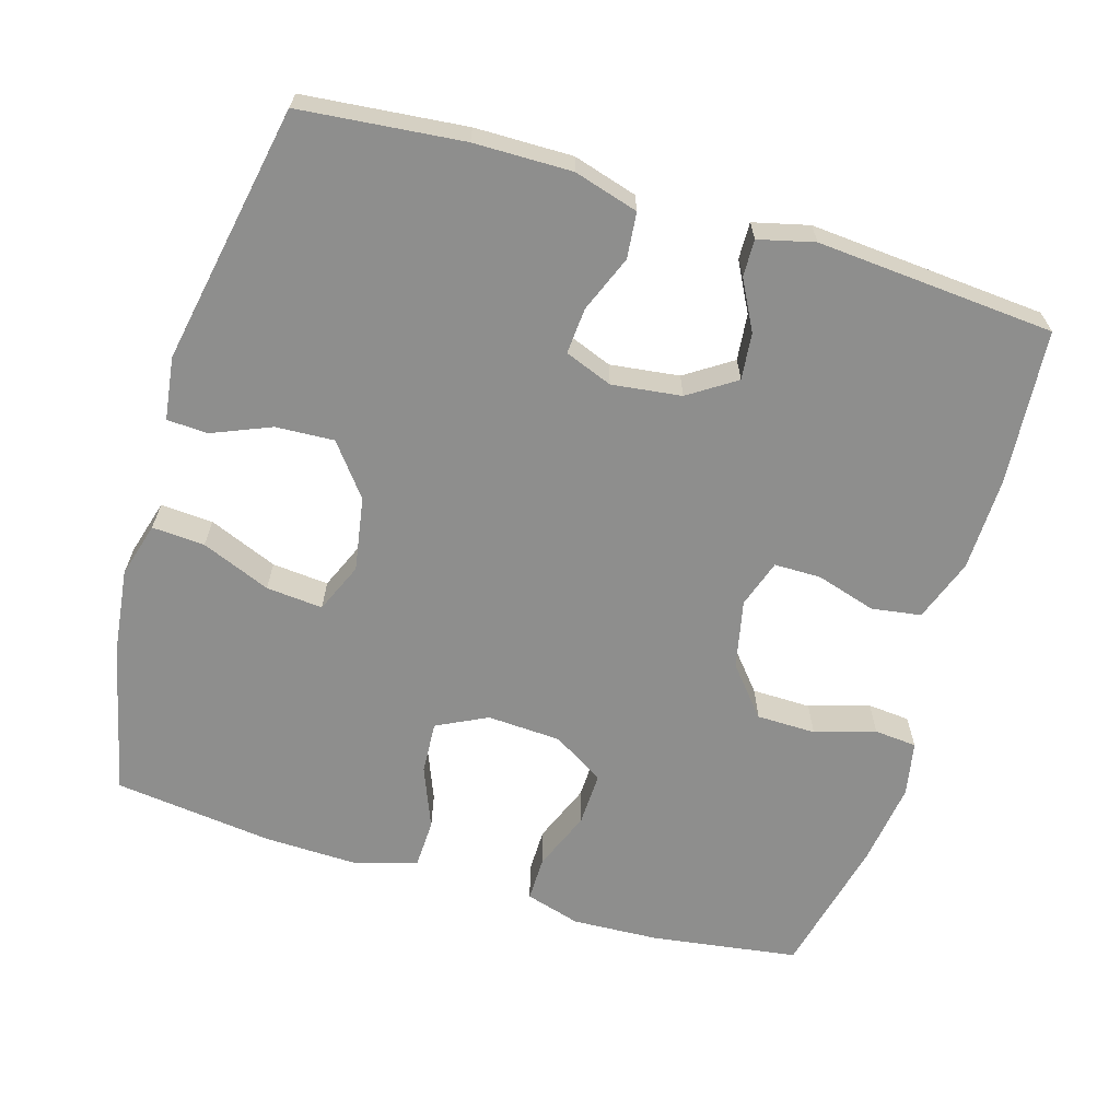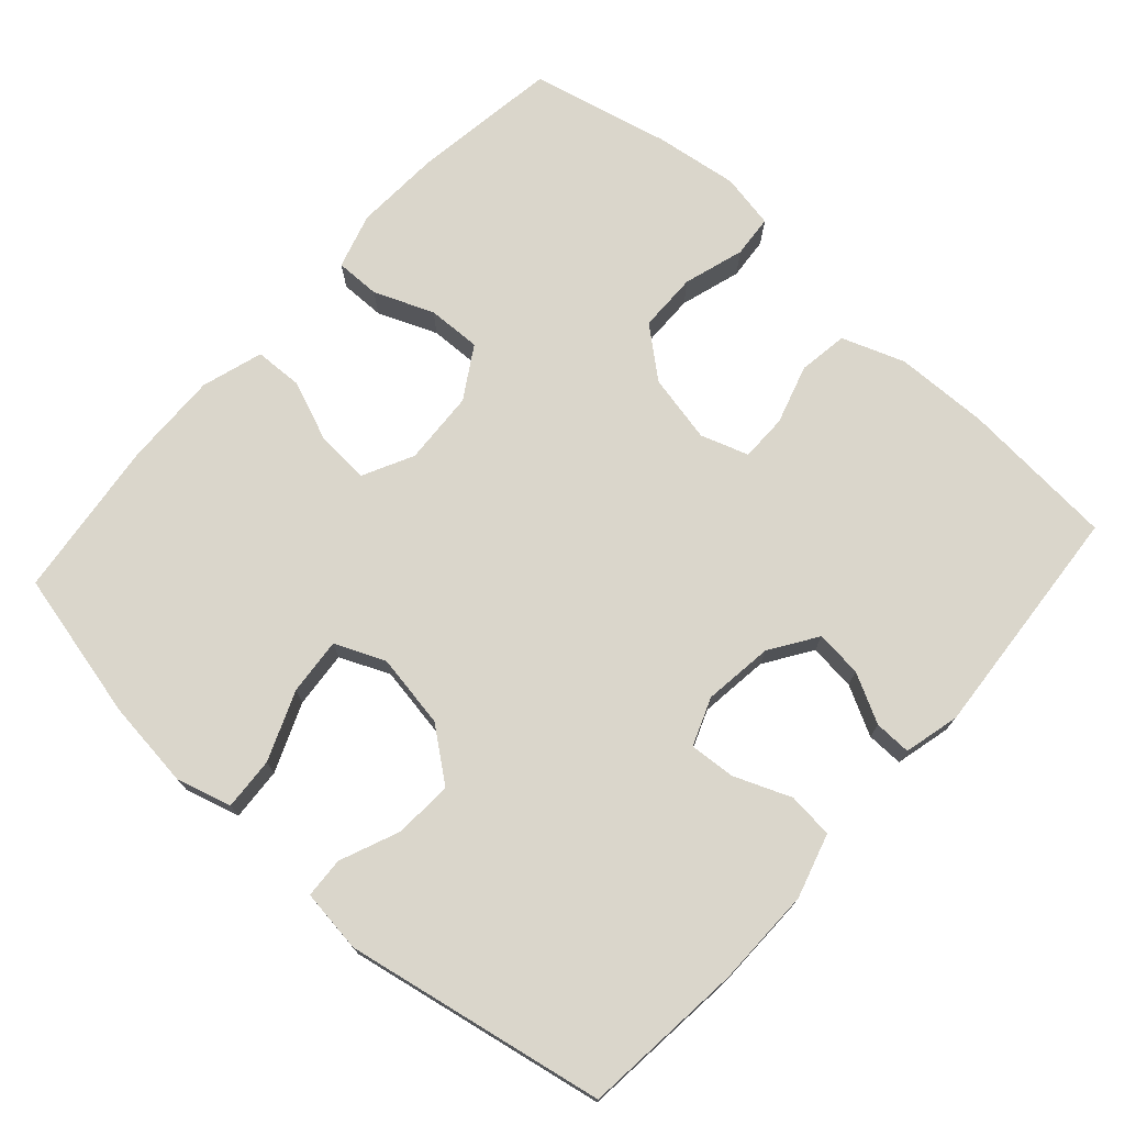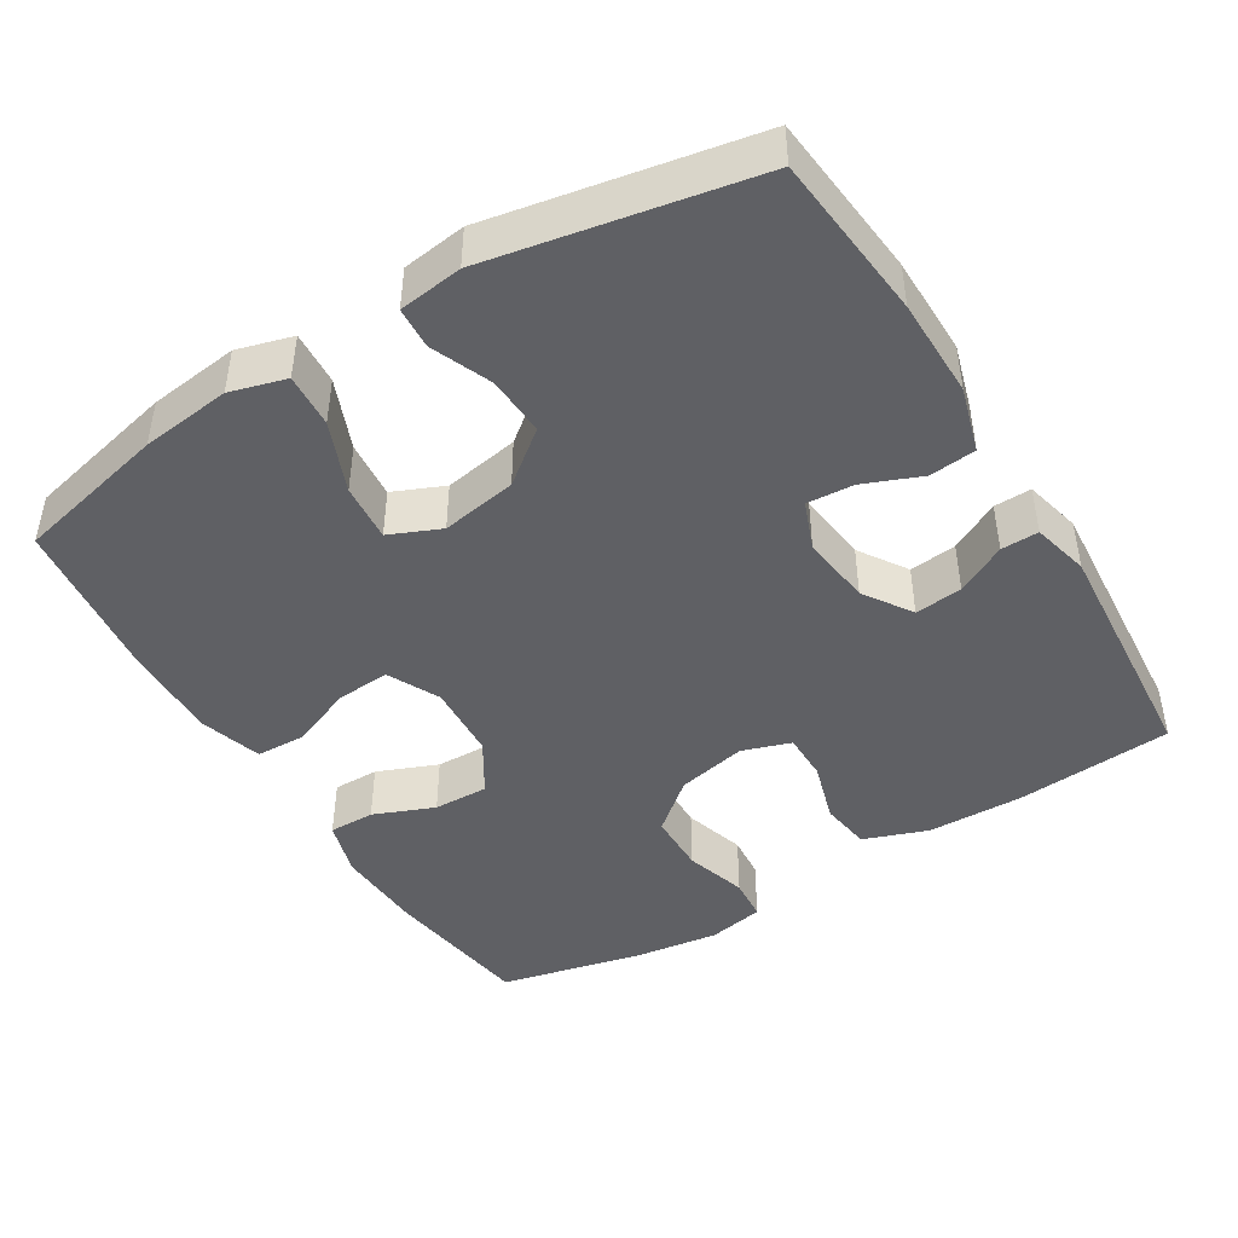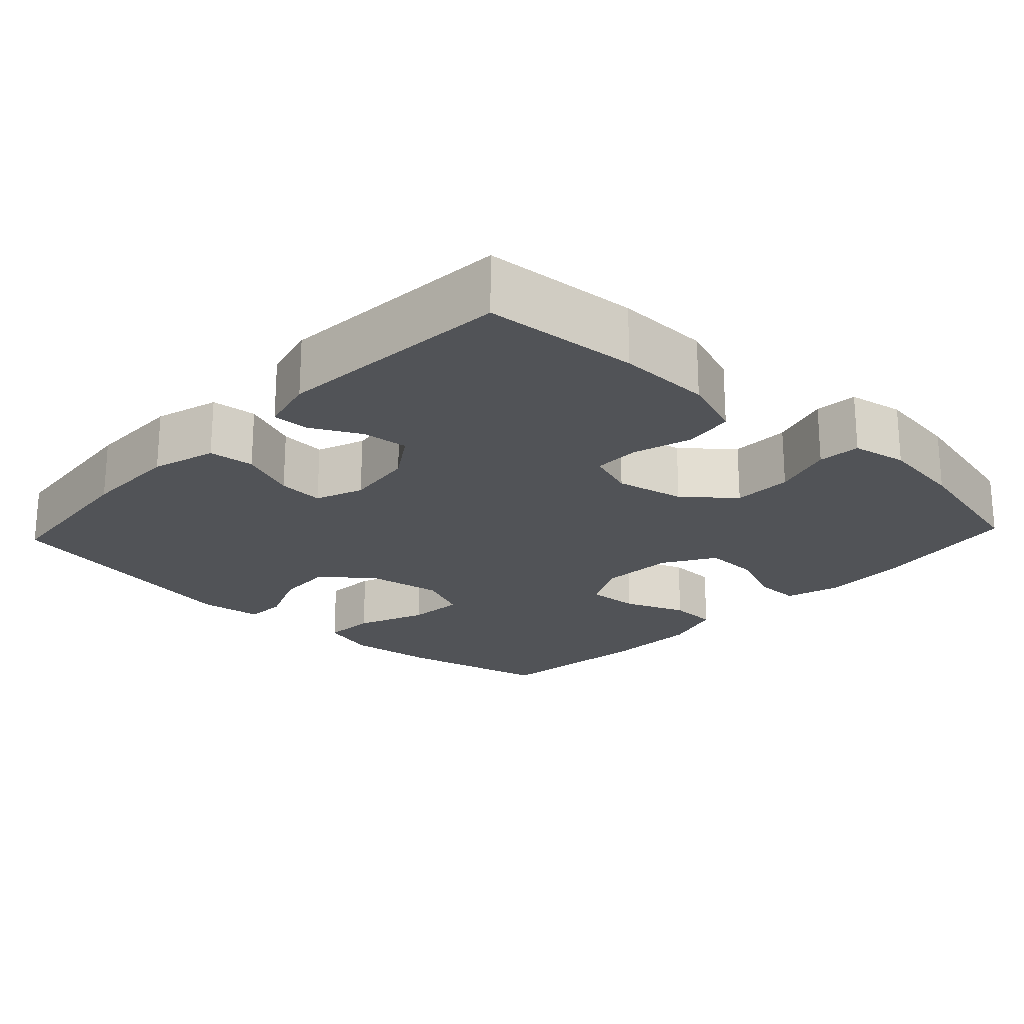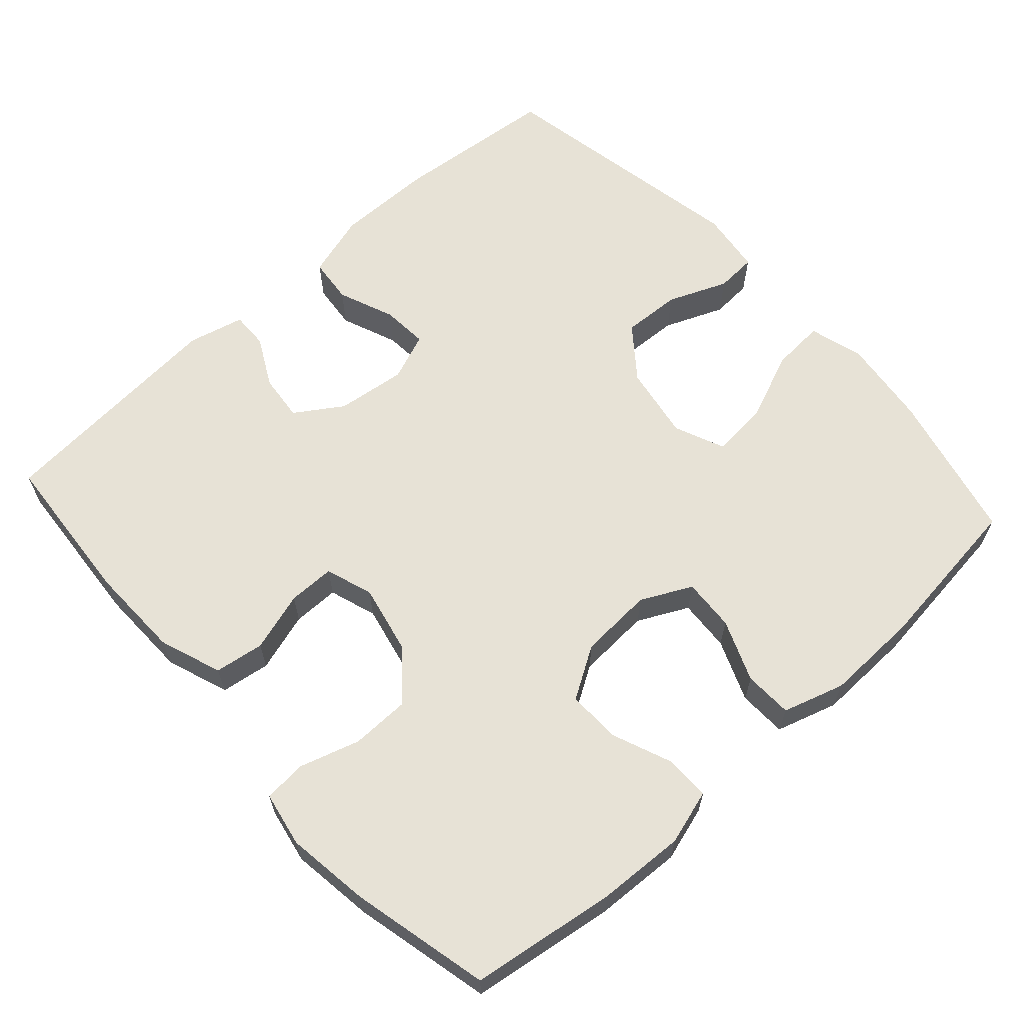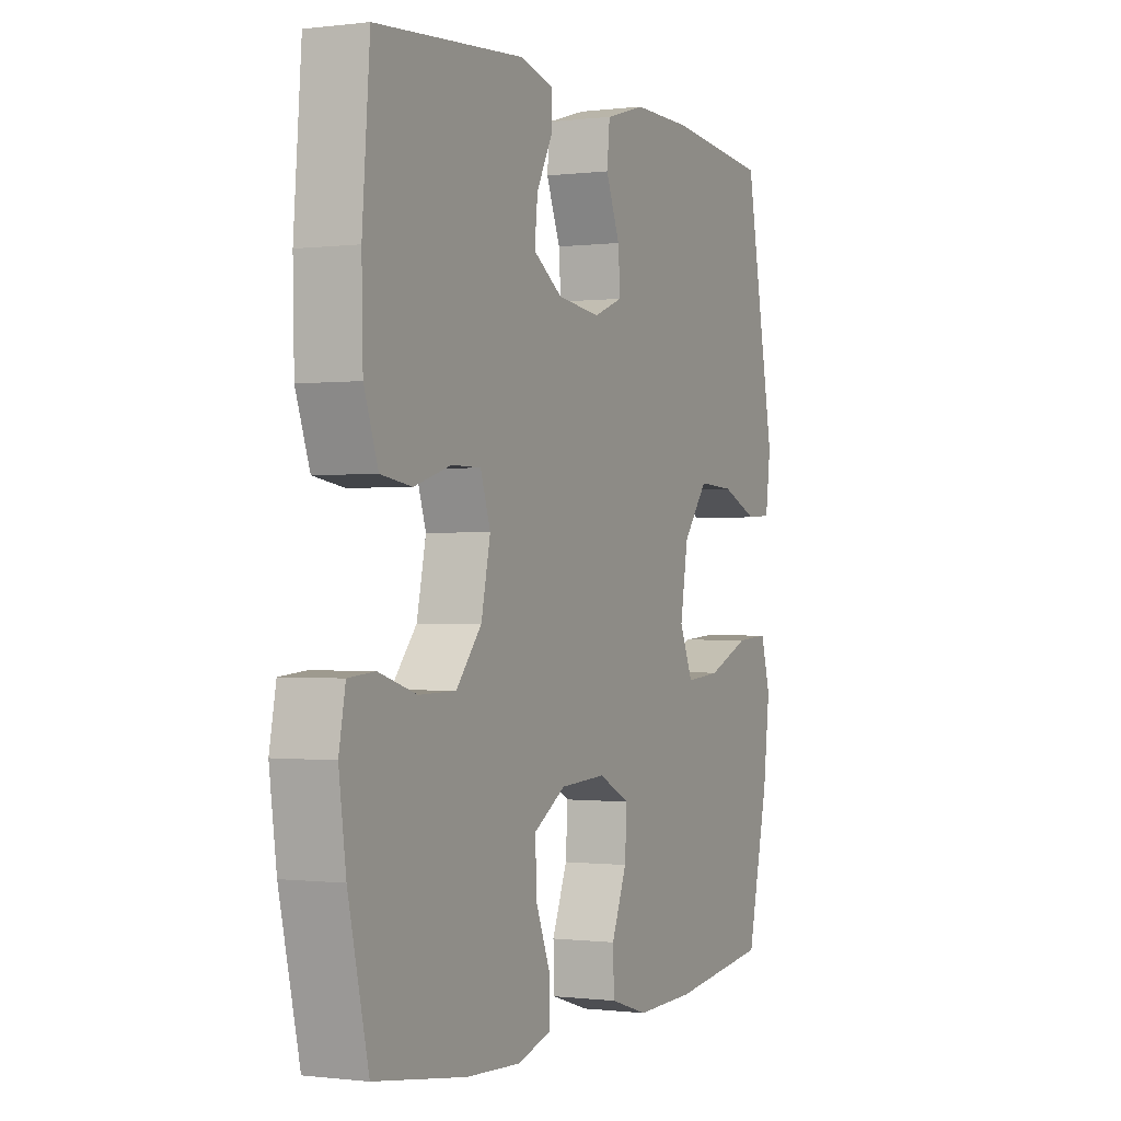
<metadata>
{"format":"obj","ext":"obj","renderer":"f3d","projection":"perspective","resolution":1024,"background":"white","views":[{"elev":-64.9,"azim":-16.7,"up":"+Y"},{"elev":73.7,"azim":-48.1,"up":"+Y"},{"elev":-45.1,"azim":-58.6,"up":"+Y"},{"elev":-21.7,"azim":46.9,"up":"+Y"},{"elev":63.4,"azim":137.9,"up":"+Y"},{"elev":-0.5,"azim":115.1,"up":"+Z"}]}
</metadata>
<code>
o path184
v -0.2705 0.0375 -0.5261
v -0.1398 0.0375 -0.5294
v -0.05544 0.0375 -0.5033
v -0.05303 0.0375 -0.4367
v -0.08696 0.0375 -0.3521
v -0.09137 0.0375 -0.28
v -0.02189 0.0375 -0.2454
v 0.07981 0.0375 -0.251
v 0.1506 0.0375 -0.2943
v 0.1484 0.0375 -0.3684
v 0.1153 0.0375 -0.4501
v 0.1148 0.0375 -0.5121
v 0.1907 0.0375 -0.5346
v 0.3104 0.0375 -0.5287
v 0.5121 0.0375 -0.4994
v 0.5566 0.0375 -0.3076
v 0.5723 0.0375 -0.1927
v 0.5579 0.0375 -0.1174
v 0.4996 0.0375 -0.1125
v 0.4162 0.0375 -0.1382
v 0.3348 0.0375 -0.1371
v 0.2789 0.0375 -0.07069
v 0.2586 0.0375 0.02358
v 0.2805 0.0375 0.08932
v 0.345 0.0375 0.08955
v 0.4269 0.0375 0.0648
v 0.495 0.0375 0.075
v 0.526 0.0375 0.1613
v 0.5289 0.0375 0.2897
v 0.5121 0.0375 0.5025
v 0.1859 0.0375 0.5277
v 0.1091 0.0375 0.5087
v 0.1103 0.0375 0.4581
v 0.1458 0.0375 0.3905
v 0.1525 0.0375 0.3264
v 0.08803 0.0375 0.2837
v -0.007438 0.0375 0.2716
v -0.07289 0.0375 0.2968
v -0.06824 0.0375 0.36
v -0.03695 0.0375 0.4378
v -0.04337 0.0375 0.5006
v -0.1317 0.0375 0.5264
v -0.2659 0.0375 0.525
v -0.4896 0.0375 0.5025
v -0.5569 0.0375 0.1457
v -0.5454 0.0375 0.05926
v -0.4896 0.0375 0.05605
v -0.4082 0.0375 0.08992
v -0.328 0.0375 0.09415
v -0.2731 0.0375 0.02393
v -0.2558 0.0375 -0.07798
v -0.2855 0.0375 -0.147
v -0.3634 0.0375 -0.1401
v -0.4582 0.0375 -0.1015
v -0.5307 0.0375 -0.09686
v -0.5521 0.0375 -0.1722
v -0.5374 0.0375 -0.2936
v -0.4896 0.0375 -0.4994
v -0.2705 -0.0375 -0.5261
v -0.1398 -0.0375 -0.5294
v -0.05544 -0.0375 -0.5033
v -0.05303 -0.0375 -0.4367
v -0.08696 -0.0375 -0.3521
v -0.09137 -0.0375 -0.28
v -0.02189 -0.0375 -0.2454
v 0.07981 -0.0375 -0.251
v 0.1506 -0.0375 -0.2943
v 0.1484 -0.0375 -0.3684
v 0.1153 -0.0375 -0.4501
v 0.1148 -0.0375 -0.5121
v 0.1907 -0.0375 -0.5346
v 0.3104 -0.0375 -0.5287
v 0.5121 -0.0375 -0.4994
v 0.5566 -0.0375 -0.3076
v 0.5723 -0.0375 -0.1927
v 0.5579 -0.0375 -0.1174
v 0.4996 -0.0375 -0.1125
v 0.4162 -0.0375 -0.1382
v 0.3348 -0.0375 -0.1371
v 0.2789 -0.0375 -0.07069
v 0.2586 -0.0375 0.02358
v 0.2805 -0.0375 0.08932
v 0.345 -0.0375 0.08955
v 0.4269 -0.0375 0.0648
v 0.495 -0.0375 0.075
v 0.526 -0.0375 0.1613
v 0.5289 -0.0375 0.2897
v 0.5121 -0.0375 0.5025
v 0.1859 -0.0375 0.5277
v 0.1091 -0.0375 0.5087
v 0.1103 -0.0375 0.4581
v 0.1458 -0.0375 0.3905
v 0.1525 -0.0375 0.3264
v 0.08803 -0.0375 0.2837
v -0.007438 -0.0375 0.2716
v -0.07289 -0.0375 0.2968
v -0.06824 -0.0375 0.36
v -0.03695 -0.0375 0.4378
v -0.04337 -0.0375 0.5006
v -0.1317 -0.0375 0.5264
v -0.2659 -0.0375 0.525
v -0.4896 -0.0375 0.5025
v -0.5569 -0.0375 0.1457
v -0.5454 -0.0375 0.05926
v -0.4896 -0.0375 0.05605
v -0.4082 -0.0375 0.08992
v -0.328 -0.0375 0.09415
v -0.2731 -0.0375 0.02393
v -0.2558 -0.0375 -0.07798
v -0.2855 -0.0375 -0.147
v -0.3634 -0.0375 -0.1401
v -0.4582 -0.0375 -0.1015
v -0.5307 -0.0375 -0.09686
v -0.5521 -0.0375 -0.1722
v -0.5374 -0.0375 -0.2936
v -0.4896 -0.0375 -0.4994
v 0.5566 0.0375 -0.3076
v 0.5723 0.0375 -0.1927
v 0.5579 0.0375 -0.1174
v 0.5579 0.0375 -0.1174
v 0.4996 0.0375 -0.1125
v 0.5121 0.0375 -0.4994
v 0.5121 0.0375 -0.4994
v 0.526 0.0375 0.1613
v 0.5289 0.0375 0.2897
v 0.495 0.0375 0.075
v 0.495 0.0375 0.075
v 0.5121 0.0375 0.5025
v 0.5121 0.0375 0.5025
v 0.4162 0.0375 -0.1382
v 0.4269 0.0375 0.0648
v 0.345 0.0375 0.08955
v 0.3104 0.0375 -0.5287
v 0.3348 0.0375 -0.1371
v 0.2805 0.0375 0.08932
v 0.2805 0.0375 0.08932
v 0.2789 0.0375 -0.07069
v 0.1907 0.0375 -0.5346
v 0.1859 0.0375 0.5277
v 0.2586 0.0375 0.02358
v 0.1148 0.0375 -0.5121
v 0.1148 0.0375 -0.5121
v 0.1506 0.0375 -0.2943
v 0.1506 0.0375 -0.2943
v 0.1484 0.0375 -0.3684
v 0.1458 0.0375 0.3905
v 0.1525 0.0375 0.3264
v 0.1525 0.0375 0.3264
v 0.1091 0.0375 0.5087
v 0.1091 0.0375 0.5087
v 0.08803 0.0375 0.2837
v 0.07981 0.0375 -0.251
v 0.1153 0.0375 -0.4501
v 0.1103 0.0375 0.4581
v -0.007438 0.0375 0.2716
v -0.02189 0.0375 -0.2454
v -0.07289 0.0375 0.2968
v -0.07289 0.0375 0.2968
v -0.09137 0.0375 -0.28
v -0.09137 0.0375 -0.28
v -0.06824 0.0375 0.36
v -0.03695 0.0375 0.4378
v -0.04337 0.0375 0.5006
v -0.04337 0.0375 0.5006
v -0.1317 0.0375 0.5264
v -0.05544 0.0375 -0.5033
v -0.05544 0.0375 -0.5033
v -0.05303 0.0375 -0.4367
v -0.08696 0.0375 -0.3521
v -0.1398 0.0375 -0.5294
v -0.2659 0.0375 0.525
v -0.2705 0.0375 -0.5261
v -0.2558 0.0375 -0.07798
v -0.2855 0.0375 -0.147
v -0.2855 0.0375 -0.147
v -0.2731 0.0375 0.02393
v -0.328 0.0375 0.09415
v -0.3634 0.0375 -0.1401
v -0.4082 0.0375 0.08992
v -0.4582 0.0375 -0.1015
v -0.4896 0.0375 0.05605
v -0.5307 0.0375 -0.09686
v -0.5307 0.0375 -0.09686
v -0.4896 0.0375 0.5025
v -0.4896 0.0375 0.5025
v -0.4896 0.0375 -0.4994
v -0.4896 0.0375 -0.4994
v -0.5454 0.0375 0.05926
v -0.5454 0.0375 0.05926
v -0.5374 0.0375 -0.2936
v -0.5521 0.0375 -0.1722
v -0.5569 0.0375 0.1457
v 0.5566 -0.0375 -0.3076
v 0.5723 -0.0375 -0.1927
v 0.5579 -0.0375 -0.1174
v 0.5579 -0.0375 -0.1174
v 0.4996 -0.0375 -0.1125
v 0.5121 -0.0375 -0.4994
v 0.5121 -0.0375 -0.4994
v 0.526 -0.0375 0.1613
v 0.5289 -0.0375 0.2897
v 0.495 -0.0375 0.075
v 0.495 -0.0375 0.075
v 0.5121 -0.0375 0.5025
v 0.5121 -0.0375 0.5025
v 0.4162 -0.0375 -0.1382
v 0.4269 -0.0375 0.0648
v 0.345 -0.0375 0.08955
v 0.3104 -0.0375 -0.5287
v 0.3348 -0.0375 -0.1371
v 0.2805 -0.0375 0.08932
v 0.2805 -0.0375 0.08932
v 0.2789 -0.0375 -0.07069
v 0.1907 -0.0375 -0.5346
v 0.1859 -0.0375 0.5277
v 0.2586 -0.0375 0.02358
v 0.1148 -0.0375 -0.5121
v 0.1148 -0.0375 -0.5121
v 0.1506 -0.0375 -0.2943
v 0.1506 -0.0375 -0.2943
v 0.1484 -0.0375 -0.3684
v 0.1458 -0.0375 0.3905
v 0.1525 -0.0375 0.3264
v 0.1525 -0.0375 0.3264
v 0.1091 -0.0375 0.5087
v 0.1091 -0.0375 0.5087
v 0.08803 -0.0375 0.2837
v 0.07981 -0.0375 -0.251
v 0.1153 -0.0375 -0.4501
v 0.1103 -0.0375 0.4581
v -0.007438 -0.0375 0.2716
v -0.02189 -0.0375 -0.2454
v -0.07289 -0.0375 0.2968
v -0.07289 -0.0375 0.2968
v -0.09137 -0.0375 -0.28
v -0.09137 -0.0375 -0.28
v -0.06824 -0.0375 0.36
v -0.03695 -0.0375 0.4378
v -0.04337 -0.0375 0.5006
v -0.04337 -0.0375 0.5006
v -0.1317 -0.0375 0.5264
v -0.05544 -0.0375 -0.5033
v -0.05544 -0.0375 -0.5033
v -0.05303 -0.0375 -0.4367
v -0.08696 -0.0375 -0.3521
v -0.1398 -0.0375 -0.5294
v -0.2659 -0.0375 0.525
v -0.2705 -0.0375 -0.5261
v -0.2558 -0.0375 -0.07798
v -0.2855 -0.0375 -0.147
v -0.2855 -0.0375 -0.147
v -0.2731 -0.0375 0.02393
v -0.328 -0.0375 0.09415
v -0.3634 -0.0375 -0.1401
v -0.4082 -0.0375 0.08992
v -0.4582 -0.0375 -0.1015
v -0.4896 -0.0375 0.05605
v -0.5307 -0.0375 -0.09686
v -0.5307 -0.0375 -0.09686
v -0.4896 -0.0375 0.5025
v -0.4896 -0.0375 0.5025
v -0.4896 -0.0375 -0.4994
v -0.4896 -0.0375 -0.4994
v -0.5454 -0.0375 0.05926
v -0.5454 -0.0375 0.05926
v -0.5374 -0.0375 -0.2936
v -0.5521 -0.0375 -0.1722
v -0.5569 -0.0375 0.1457
f 232 249 235
f 210 219 209
f 245 235 250
f 232 216 231
f 197 194 195
f 193 206 210
f 252 233 253
f 232 231 249
f 246 245 248
f 248 266 262
f 248 250 254
f 219 213 228
f 252 231 233
f 228 216 232
f 257 268 264
f 229 214 221
f 266 254 267
f 267 254 256
f 228 213 216
f 227 211 223
f 247 233 237
f 206 194 197
f 255 268 257
f 255 253 260
f 245 246 244
f 211 227 216
f 247 237 241
f 237 238 241
f 249 231 252
f 231 216 227
f 222 215 230
f 204 222 201
f 254 266 248
f 210 209 193
f 201 223 208
f 201 208 200
f 223 201 222
f 268 255 260
f 235 249 250
f 253 233 247
f 244 246 242
f 230 215 225
f 217 214 229
f 248 245 250
f 221 209 219
f 267 256 258
f 260 253 247
f 214 209 221
f 194 206 193
f 200 207 202
f 215 222 204
f 213 219 210
f 208 223 211
f 198 193 209
f 208 207 200
f 241 238 239
f 16 17 75 74
f 17 120 196 75
f 18 19 77 76
f 123 16 74 199
f 28 29 87 86
f 127 28 86 203
f 29 129 205 87
f 19 20 78 77
f 26 27 85 84
f 25 26 84 83
f 14 15 73 72
f 20 21 79 78
f 136 25 83 212
f 21 22 80 79
f 13 14 72 71
f 30 31 89 88
f 23 24 82 81
f 22 23 81 80
f 142 13 71 218
f 144 10 68 220
f 34 148 224 92
f 31 150 226 89
f 35 36 94 93
f 8 9 67 66
f 11 12 70 69
f 10 11 69 68
f 33 34 92 91
f 32 33 91 90
f 36 37 95 94
f 7 8 66 65
f 37 158 234 95
f 160 7 65 236
f 39 40 98 97
f 40 164 240 98
f 41 42 100 99
f 167 4 62 243
f 4 5 63 62
f 2 3 61 60
f 38 39 97 96
f 5 6 64 63
f 42 43 101 100
f 1 2 60 59
f 51 175 251 109
f 50 51 109 108
f 49 50 108 107
f 52 53 111 110
f 48 49 107 106
f 53 54 112 111
f 47 48 106 105
f 54 183 259 112
f 43 185 261 101
f 187 1 59 263
f 189 47 105 265
f 57 58 116 115
f 56 57 115 114
f 55 56 114 113
f 45 46 104 103
f 44 45 103 102
f 156 159 173
f 134 133 143
f 169 174 159
f 156 155 140
f 121 119 118
f 117 134 130
f 176 177 157
f 156 173 155
f 170 172 169
f 172 186 190
f 172 178 174
f 143 152 137
f 176 157 155
f 152 156 140
f 181 188 192
f 153 145 138
f 190 191 178
f 191 180 178
f 152 140 137
f 151 147 135
f 171 161 157
f 130 121 118
f 179 181 192
f 179 184 177
f 169 168 170
f 135 140 151
f 171 165 161
f 161 165 162
f 173 176 155
f 155 151 140
f 146 154 139
f 128 125 146
f 178 172 190
f 134 117 133
f 125 132 147
f 125 124 132
f 147 146 125
f 192 184 179
f 159 174 173
f 177 171 157
f 168 166 170
f 154 149 139
f 141 153 138
f 172 174 169
f 145 143 133
f 191 182 180
f 184 171 177
f 138 145 133
f 118 117 130
f 124 126 131
f 139 128 146
f 137 134 143
f 132 135 147
f 122 133 117
f 132 124 131
f 165 163 162

</code>
